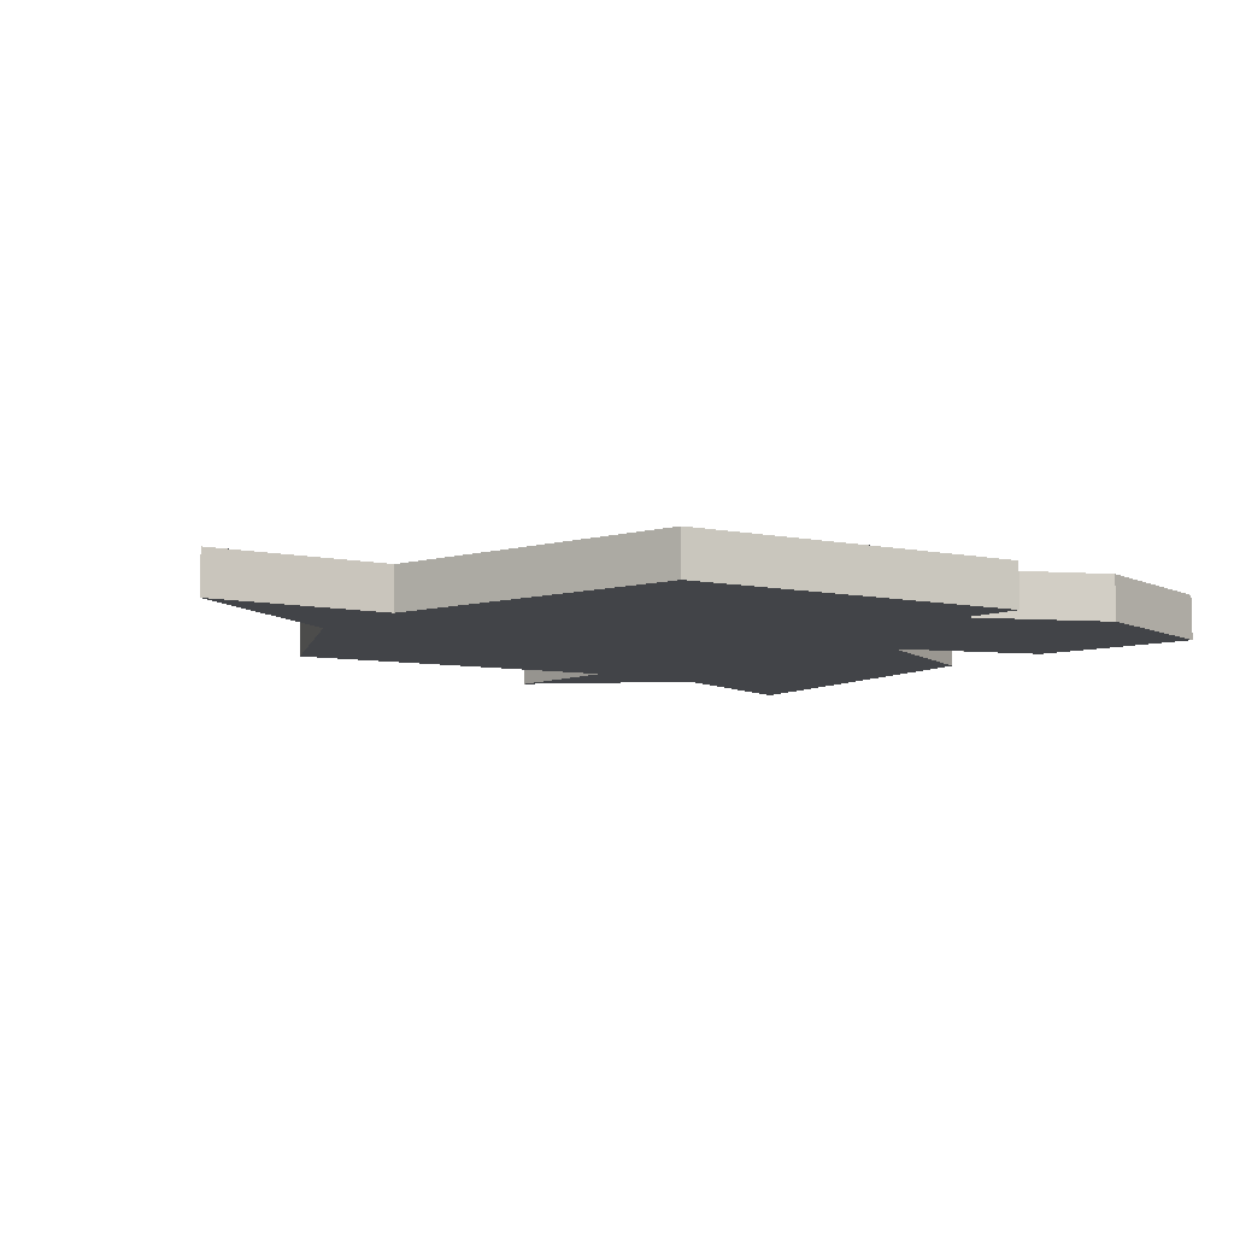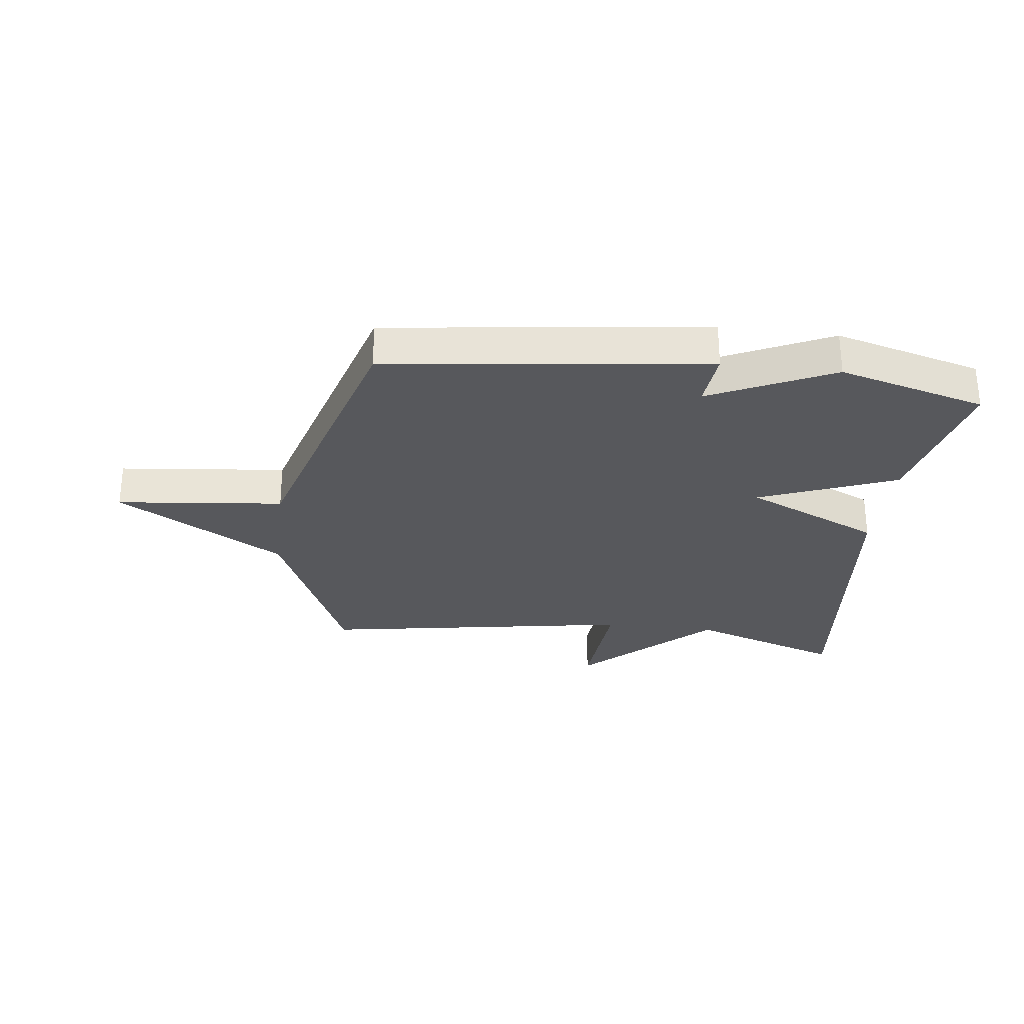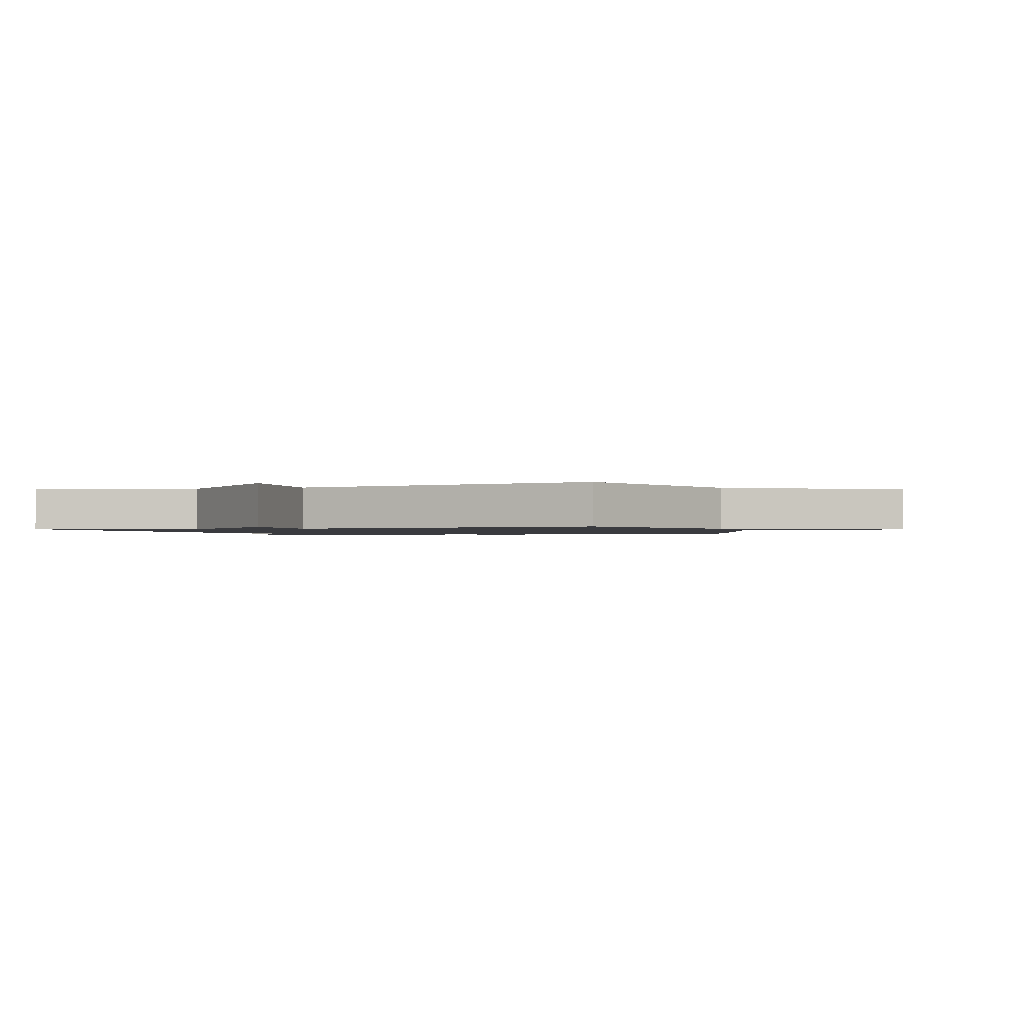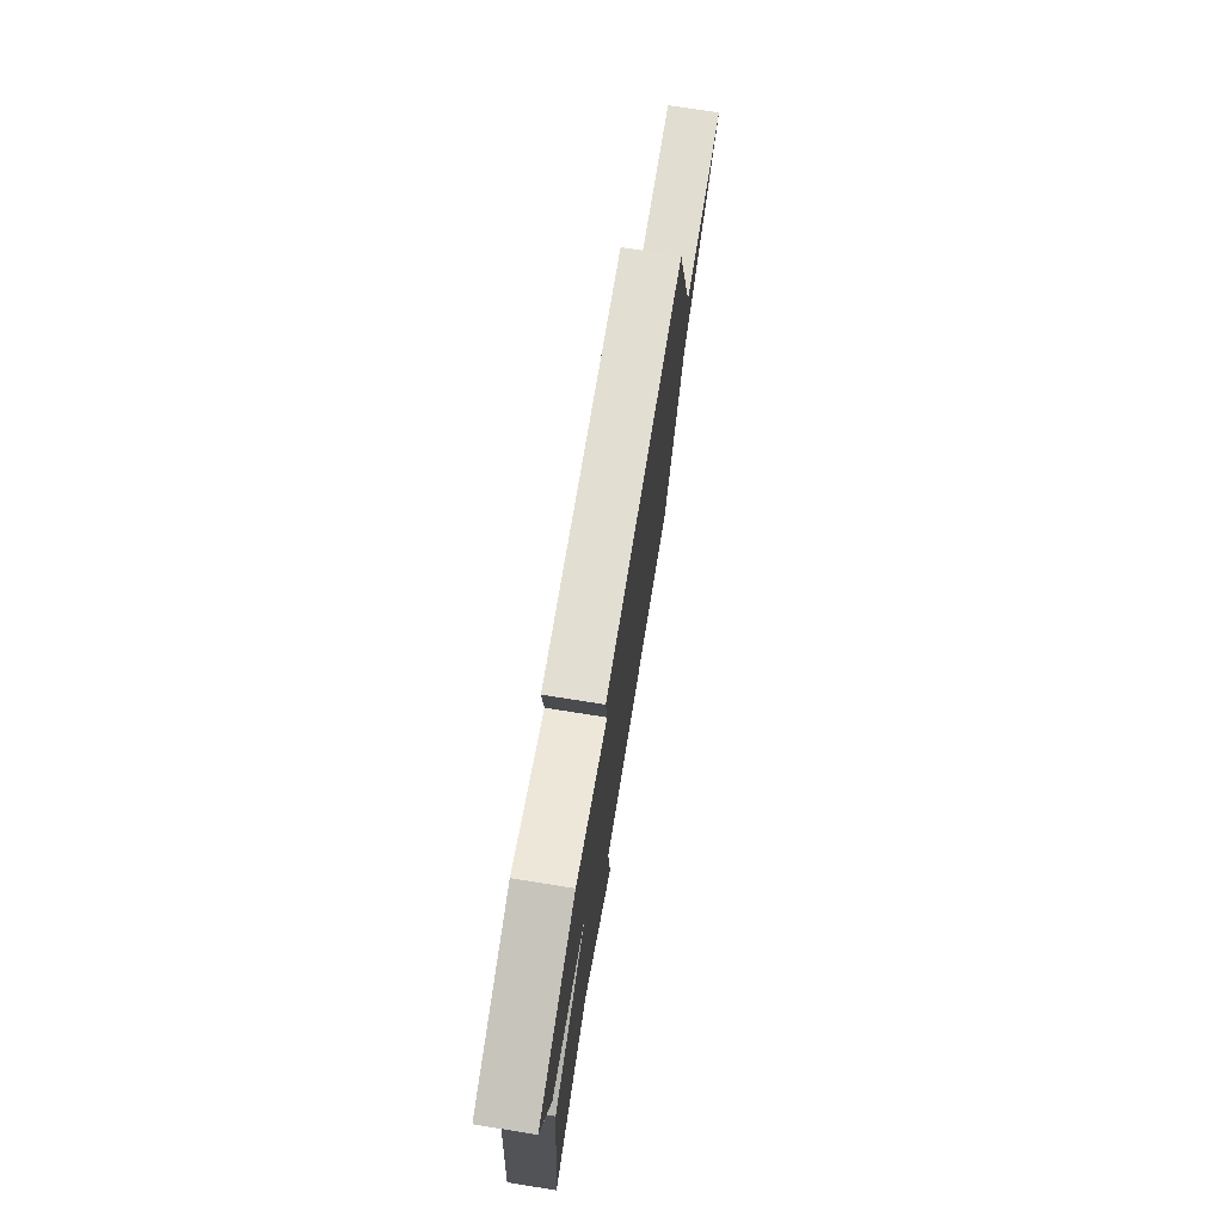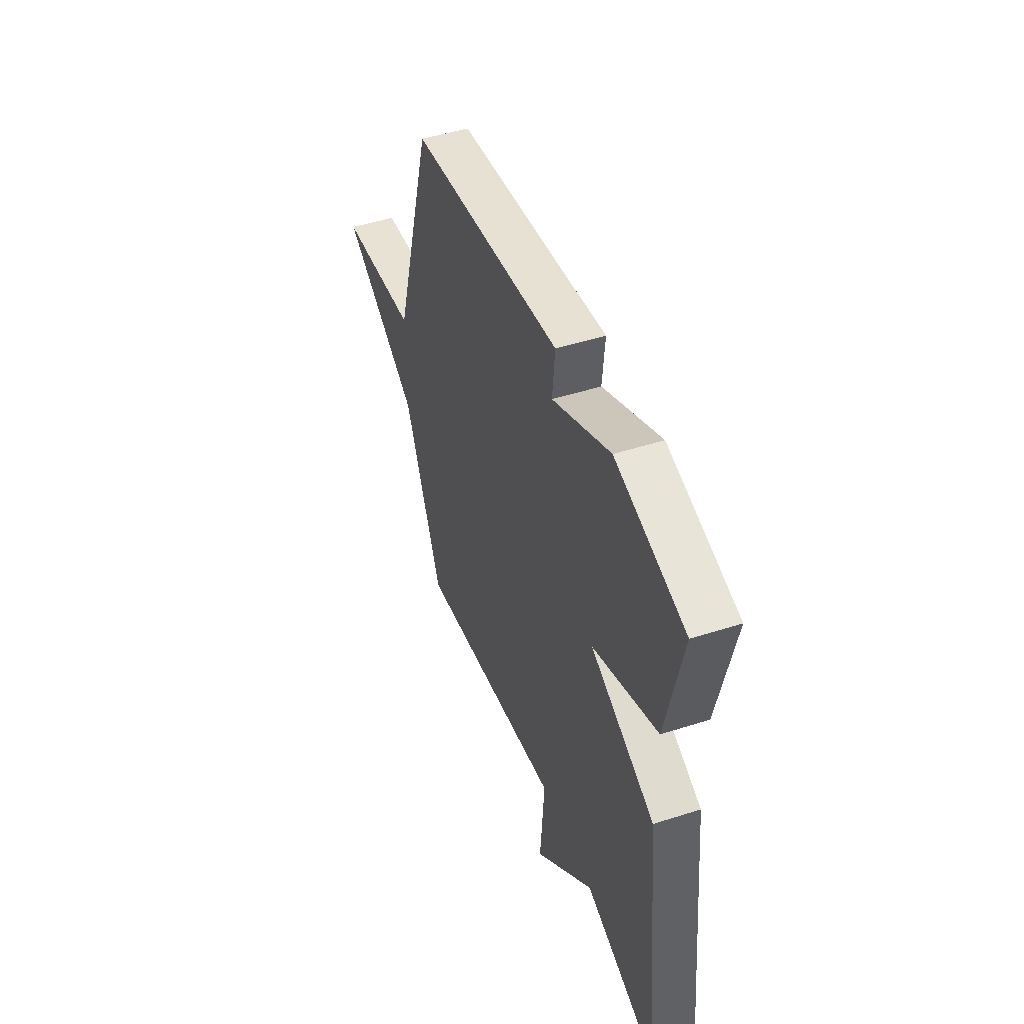
<metadata>
{"format":"obj","ext":"obj","renderer":"f3d","projection":"perspective","resolution":1024,"background":"white","views":[{"elev":-8.0,"azim":-36.7,"up":"+Y"},{"elev":-28.6,"azim":-7.0,"up":"+Y"},{"elev":-1.3,"azim":-162.1,"up":"+Y"},{"elev":74.9,"azim":99.0,"up":"+Z"},{"elev":47.6,"azim":70.1,"up":"+Z"}]}
</metadata>
<code>
v -0.5 0.07 -0.5
v -0.638 0.07 -0.18
v -0.925 0.07 -0.01
v -0.638 0.07 0.02
v -0.5 0.07 0.5
v 0.048 0.07 0.569
v 0.039 0.07 0.469
v 0.248 0.07 0.569
v 0.5 0.07 0.5
v 0.442 0.07 0.24
v 0.208 0.07 0.147
v 0.442 0.07 0.04
v 0.5 0.07 -0.5
v 0.237 0.07 -0.41
v 0.022 0.07 -0.617
v 0.037 0.07 -0.41
v -0.5 0 -0.5
v -0.638 0 -0.18
v -0.925 0 -0.01
v -0.638 0 0.02
v -0.5 0 0.5
v 0.048 0 0.569
v 0.039 0 0.469
v 0.248 0 0.569
v 0.5 0 0.5
v 0.442 0 0.24
v 0.208 0 0.147
v 0.442 0 0.04
v 0.5 0 -0.5
v 0.237 0 -0.41
v 0.022 0 -0.617
v 0.037 0 -0.41
f 14 15 16
f 11 12 13 14
f 11 14 16
f 9 10 11
f 8 9 11
f 7 8 11
f 16 1 2
f 11 16 2
f 7 11 2
f 6 7 2
f 5 6 2
f 4 5 2
f 2 3 4
f 32 31 30
f 30 29 28 27
f 32 30 27
f 27 26 25
f 27 25 24
f 27 24 23
f 18 17 32
f 18 32 27
f 18 27 23
f 18 23 22
f 18 22 21
f 18 21 20
f 20 19 18
f 1 17 18 2
f 2 18 19 3
f 3 19 20 4
f 4 20 21 5
f 5 21 22 6
f 6 22 23 7
f 7 23 24 8
f 8 24 25 9
f 9 25 26 10
f 10 26 27 11
f 11 27 28 12
f 12 28 29 13
f 13 29 30 14
f 14 30 31 15
f 15 31 32 16
f 16 32 17 1

</code>
